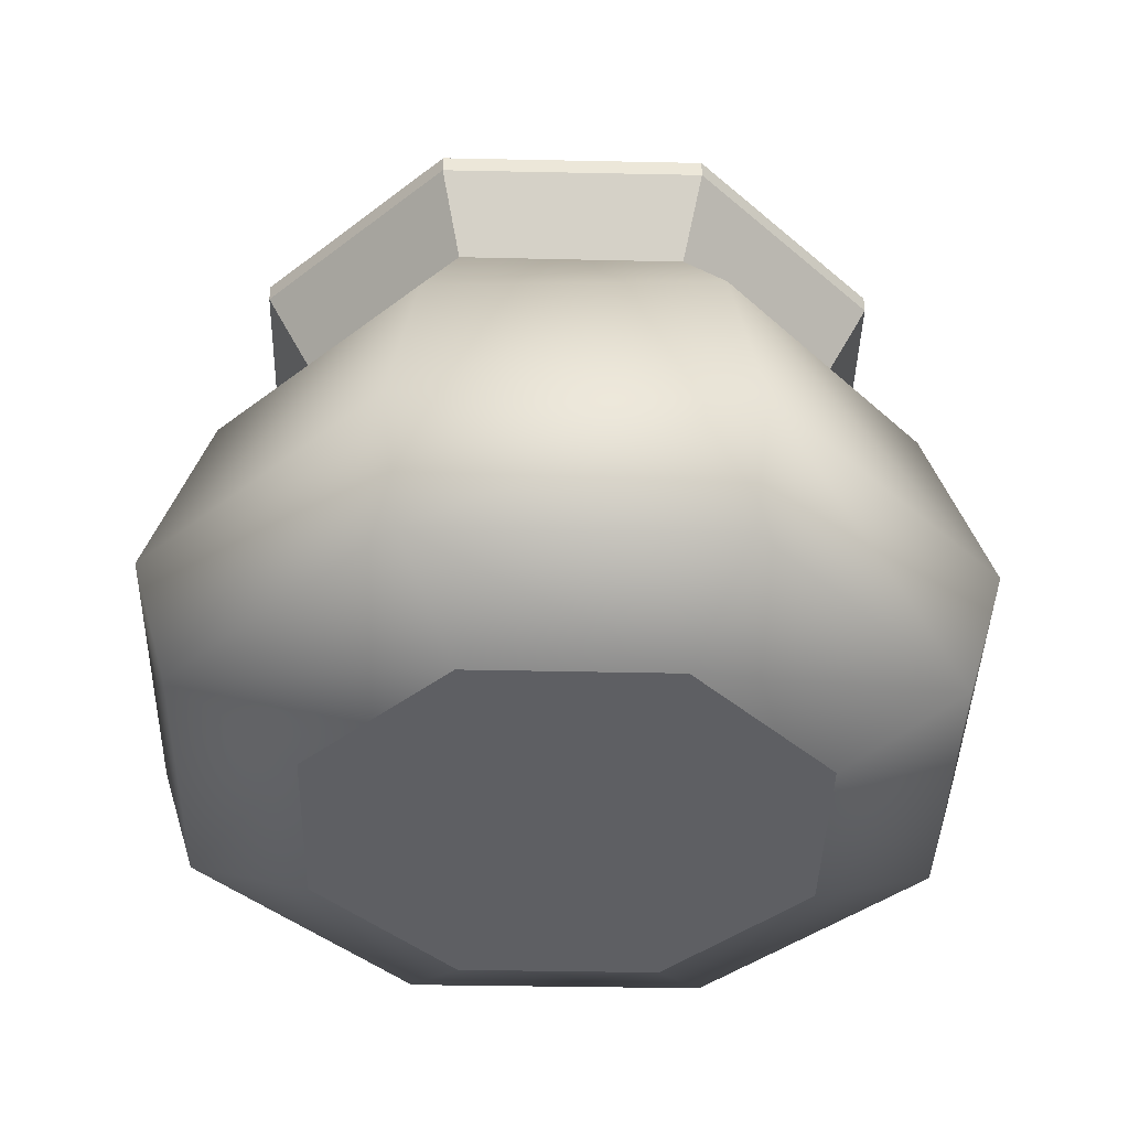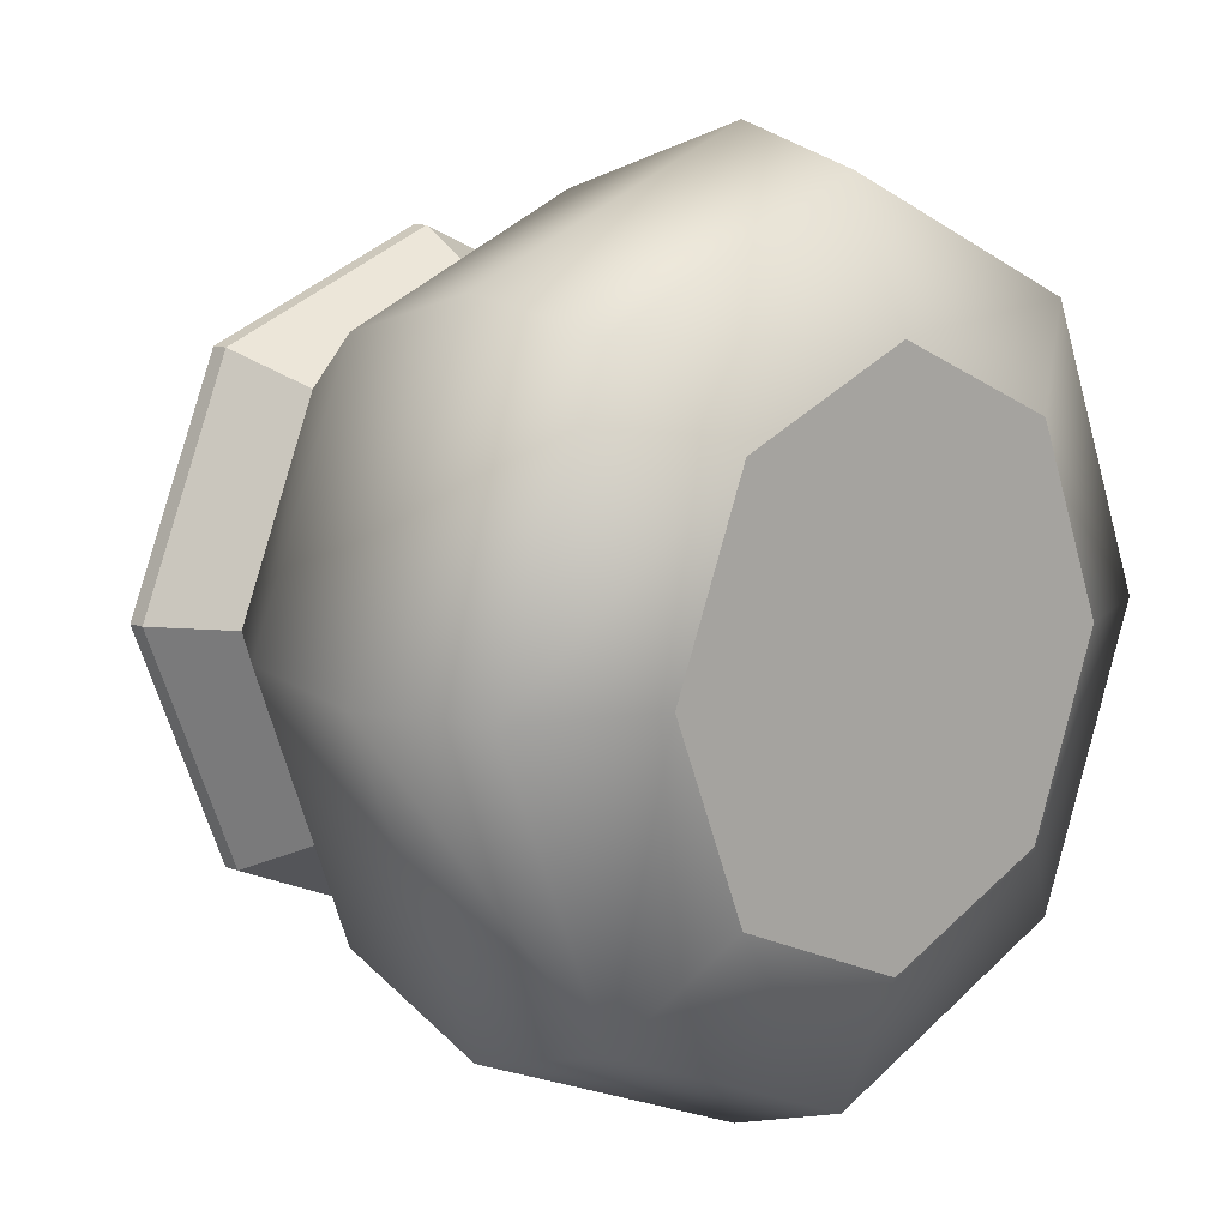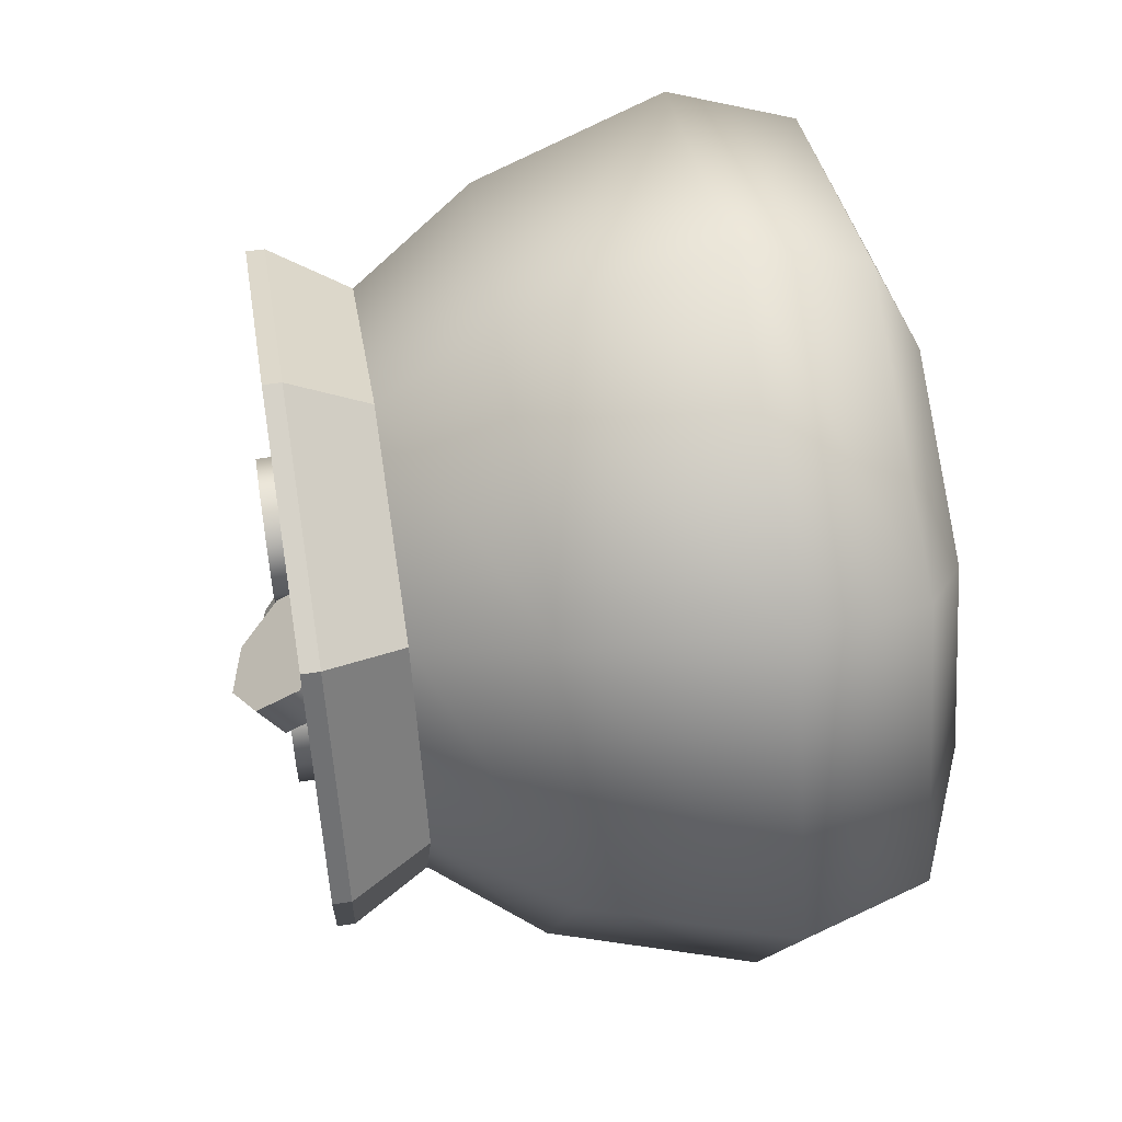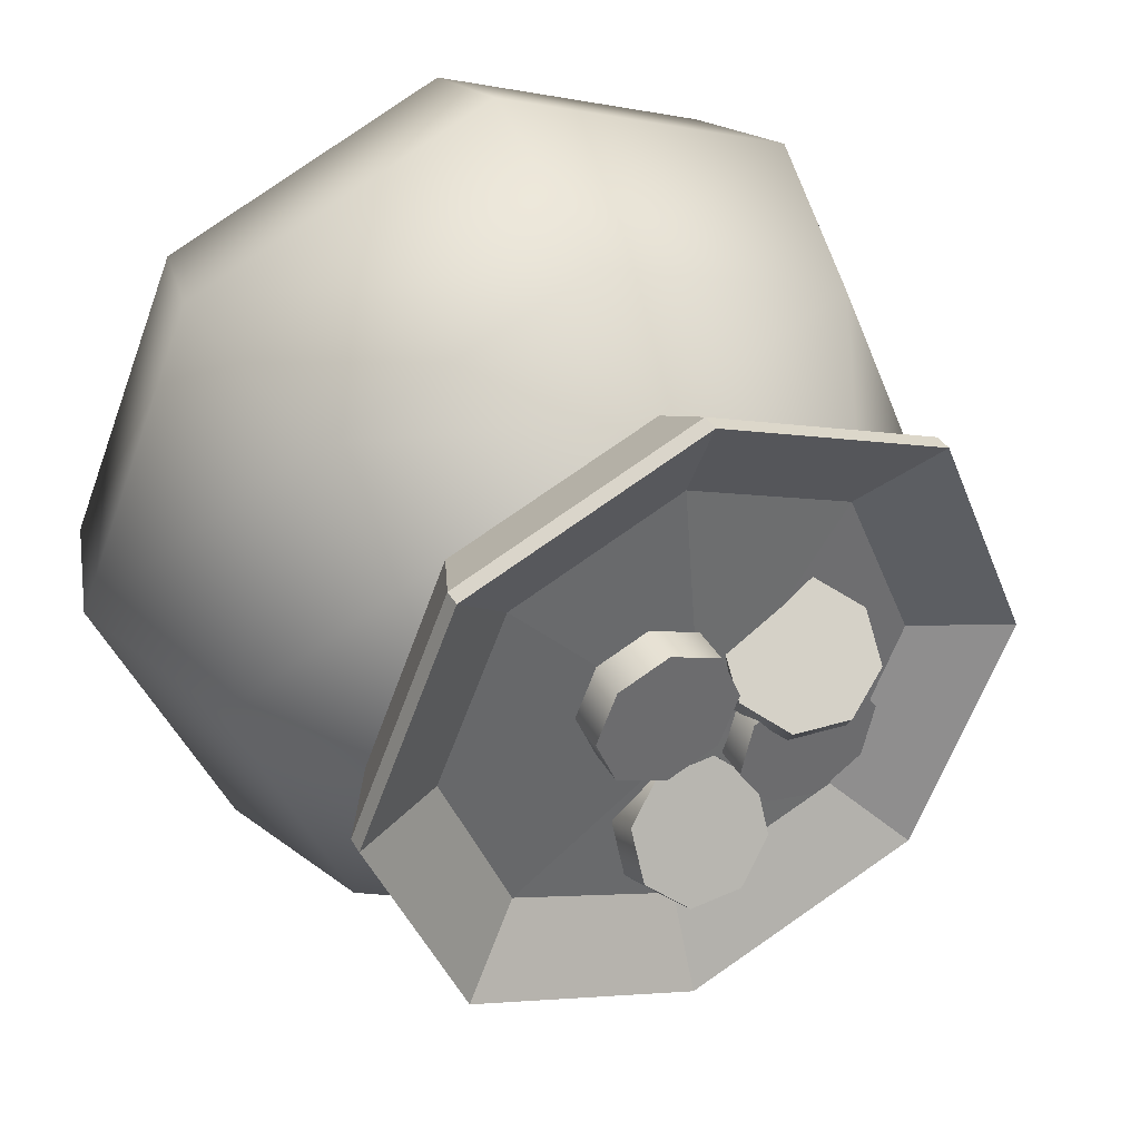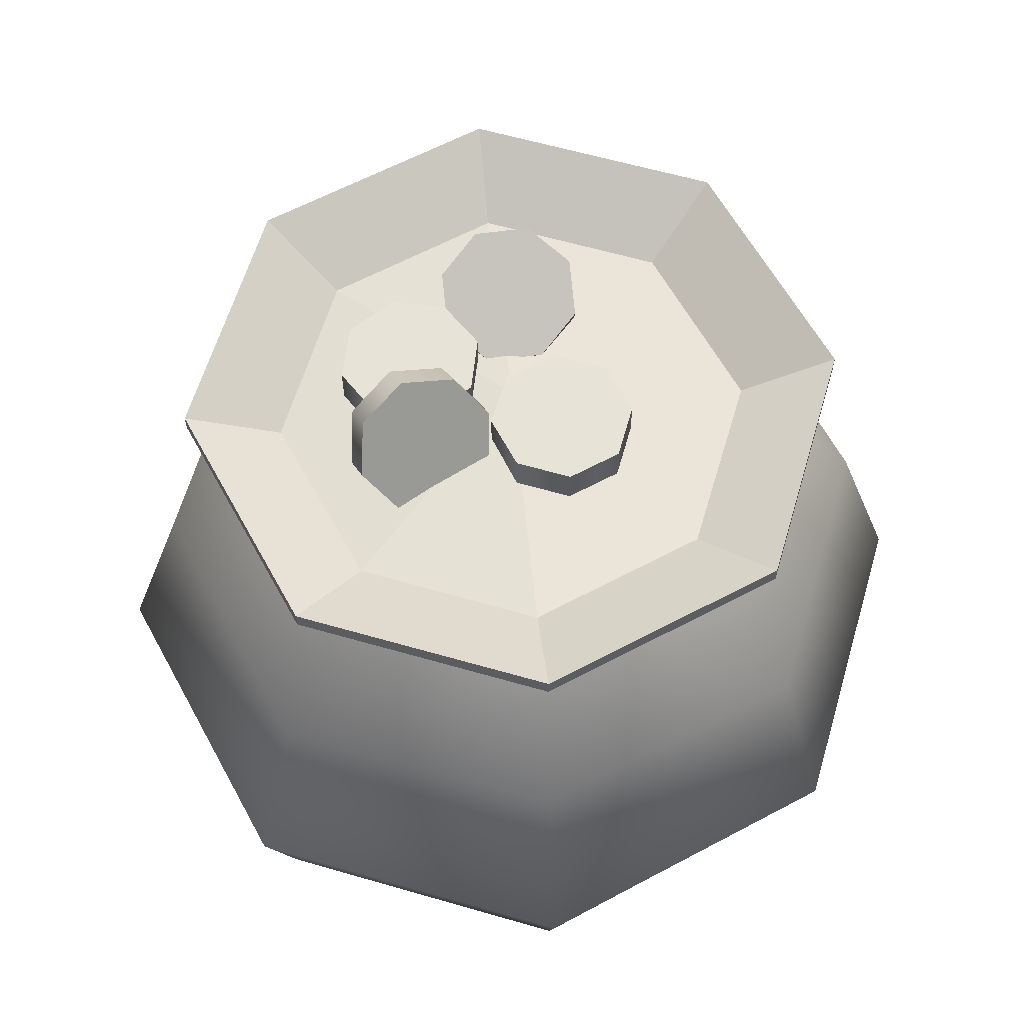
<metadata>
{"format":"obj","ext":"obj","renderer":"f3d","projection":"perspective","resolution":1024,"background":"white","views":[{"elev":-40.3,"azim":-24.0,"up":"+Y"},{"elev":10.2,"azim":-45.1,"up":"+Z"},{"elev":56.0,"azim":-99.2,"up":"+Z"},{"elev":38.6,"azim":153.0,"up":"+Z"},{"elev":61.1,"azim":-6.1,"up":"+Y"}]}
</metadata>
<code>
g gold coin bag1
v -0.243 -0.4267 0.243
v 0.0005535 -0.4267 0.0005534
v -0.3437 -0.4267 0.0005534
v 0.0005535 -0.4267 0.3437
v 0.0005535 -0.4267 0.0005534
v -0.243 -0.4267 0.243
v -0.243 -0.4267 -0.243
v 0.0005535 -0.4267 0.0005534
v 0.0005535 -0.4267 -0.3437
v -0.3437 -0.4267 0.0005534
v 0.0005535 -0.4267 0.0005534
v -0.243 -0.4267 -0.243
v -0.0005534 0.2164 -0.3725
v -0.3072 0.3171 -0.3072
v -0.264 0.2164 -0.264
v -0.3072 0.3171 -0.3072
v -0.0005534 0.2164 -0.3725
v -0.0005534 0.3171 -0.4345
v -0.3127 0.2817 0.0005534
v -0.0005534 0.3315 0.0005534
v -0.2208 0.2817 0.2208
v -0.2208 0.2817 0.2208
v -0.0005534 0.3315 0.0005534
v -0.0005534 0.2817 0.3127
v -0.0005534 0.2817 -0.3127
v -0.0005534 0.3315 0.0005534
v -0.2208 0.2817 -0.2208
v -0.2208 0.2817 -0.2208
v -0.0005534 0.3315 0.0005534
v -0.3127 0.2817 0.0005534
v 0.243 -0.4267 0.243
v 0.3437 -0.4267 0.0005534
v 0.0005535 -0.4267 0.0005534
v 0.0005535 -0.4267 0.3437
v 0.243 -0.4267 0.243
v 0.0005535 -0.4267 0.0005534
v 0.243 -0.4267 -0.243
v 0.0005535 -0.4267 -0.3437
v 0.0005535 -0.4267 0.0005534
v 0.3437 -0.4267 0.0005534
v 0.243 -0.4267 -0.243
v 0.0005535 -0.4267 0.0005534
v -0.0005534 0.2164 -0.3725
v 0.3072 0.3171 -0.3072
v -0.0005534 0.3171 -0.4345
v 0.3072 0.3171 -0.3072
v -0.0005534 0.2164 -0.3725
v 0.264 0.2164 -0.264
v 0.3127 0.2817 0.0005534
v 0.2208 0.2817 0.2208
v -0.0005534 0.3315 0.0005534
v 0.2208 0.2817 0.2208
v -0.0005534 0.2817 0.3127
v -0.0005534 0.3315 0.0005534
v -0.0005534 0.2817 -0.3127
v 0.2208 0.2817 -0.2208
v -0.0005534 0.3315 0.0005534
v 0.2208 0.2817 -0.2208
v 0.3127 0.2817 0.0005534
v -0.0005534 0.3315 0.0005534
v 0.0005535 -0.3537 -0.5153
v -0.243 -0.4267 -0.243
v 0.0005535 -0.4267 -0.3437
v -0.3636 -0.3537 -0.3636
v -0.3437 -0.4267 0.0005534
v -0.4001 -0.1943 -0.4001
v -0.0005534 -0.1943 -0.5662
v -0.5153 -0.3537 0.0005534
v -0.243 -0.4267 0.243
v -0.3426 0.07361 -0.3426
v -0.0005534 0.07361 -0.4843
v -0.5662 -0.1943 0.0005534
v -0.3636 -0.3537 0.3636
v 0.0005535 -0.4267 0.3437
v 0.0005535 -0.3537 0.5153
v -0.0005534 -0.1943 0.5662
v -0.4001 -0.1943 0.4001
v -0.0005534 0.07361 0.4843
v -0.3426 0.05701 0.3426
v -0.0005534 0.2164 0.3725
v -0.264 0.2164 0.264
v -0.4843 0.05701 0.0005534
v -0.3725 0.2164 0.0005534
v -0.264 0.2164 -0.264
v -0.0005534 0.2164 -0.3725
v -0.3725 0.2164 0.0005534
v -0.3072 0.3171 0.3072
v -0.264 0.2164 0.264
v -0.4345 0.3171 0.0005534
v -0.264 0.2164 0.264
v -0.0005534 0.3171 0.4345
v -0.0005534 0.2164 0.3725
v -0.3072 0.3171 0.3072
v -0.264 0.2164 -0.264
v -0.4345 0.3171 0.0005534
v -0.3725 0.2164 0.0005534
v -0.3072 0.3171 -0.3072
v -0.4345 0.3171 0.0005534
v -0.3072 0.3404 0.3072
v -0.3072 0.3171 0.3072
v -0.4345 0.3404 0.0005534
v -0.3072 0.3171 0.3072
v -0.0005534 0.3404 0.4345
v -0.0005534 0.3171 0.4345
v -0.3072 0.3404 0.3072
v -0.0005534 0.3171 -0.4345
v -0.3072 0.3404 -0.3072
v -0.3072 0.3171 -0.3072
v -0.0005534 0.3404 -0.4345
v -0.3072 0.3171 -0.3072
v -0.4345 0.3404 0.0005534
v -0.4345 0.3171 0.0005534
v -0.3072 0.3404 -0.3072
v -0.4345 0.3404 0.0005534
v -0.2208 0.2817 0.2208
v -0.3072 0.3404 0.3072
v -0.3127 0.2817 0.0005534
v -0.3072 0.3404 0.3072
v -0.0005534 0.2817 0.3127
v -0.0005534 0.3404 0.4345
v -0.2208 0.2817 0.2208
v -0.0005534 0.3404 -0.4345
v -0.2208 0.2817 -0.2208
v -0.3072 0.3404 -0.3072
v -0.0005534 0.2817 -0.3127
v -0.3072 0.3404 -0.3072
v -0.3127 0.2817 0.0005534
v -0.4345 0.3404 0.0005534
v -0.2208 0.2817 -0.2208
v 0.243 -0.4267 -0.243
v 0.0005535 -0.3537 -0.5153
v 0.0005535 -0.4267 -0.3437
v 0.3636 -0.3537 -0.3636
v 0.3437 -0.4267 0.0005534
v 0.4001 -0.1943 -0.4001
v -0.0005534 -0.1943 -0.5662
v 0.5153 -0.3537 0.0005534
v 0.243 -0.4267 0.243
v 0.3426 0.07361 -0.3426
v -0.0005534 0.07361 -0.4843
v 0.5662 -0.1943 0.0005534
v 0.3636 -0.3537 0.3636
v 0.0005535 -0.4267 0.3437
v 0.0005535 -0.3537 0.5153
v -0.0005534 -0.1943 0.5662
v 0.4001 -0.1943 0.4001
v -0.0005534 0.07361 0.4843
v 0.3426 0.05701 0.3426
v -0.0005534 0.2164 0.3725
v 0.264 0.2164 0.264
v 0.4843 0.05701 0.0005534
v 0.3725 0.2164 0.0005534
v 0.264 0.2164 -0.264
v -0.0005534 0.2164 -0.3725
v 0.3725 0.2164 0.0005534
v 0.3072 0.3171 0.3072
v 0.4345 0.3171 0.0005534
v 0.264 0.2164 0.264
v 0.264 0.2164 0.264
v -0.0005534 0.3171 0.4345
v 0.3072 0.3171 0.3072
v -0.0005534 0.2164 0.3725
v 0.264 0.2164 -0.264
v 0.4345 0.3171 0.0005534
v 0.3072 0.3171 -0.3072
v 0.3725 0.2164 0.0005534
v 0.4345 0.3171 0.0005534
v 0.3072 0.3404 0.3072
v 0.4345 0.3404 0.0005534
v 0.3072 0.3171 0.3072
v 0.3072 0.3171 0.3072
v -0.0005534 0.3404 0.4345
v 0.3072 0.3404 0.3072
v -0.0005534 0.3171 0.4345
v -0.0005534 0.3171 -0.4345
v 0.3072 0.3404 -0.3072
v -0.0005534 0.3404 -0.4345
v 0.3072 0.3171 -0.3072
v 0.3072 0.3171 -0.3072
v 0.4345 0.3404 0.0005534
v 0.3072 0.3404 -0.3072
v 0.4345 0.3171 0.0005534
v 0.4345 0.3404 0.0005534
v 0.2208 0.2817 0.2208
v 0.3127 0.2817 0.0005534
v 0.3072 0.3404 0.3072
v 0.3072 0.3404 0.3072
v -0.0005534 0.2817 0.3127
v 0.2208 0.2817 0.2208
v -0.0005534 0.3404 0.4345
v -0.0005534 0.3404 -0.4345
v 0.2208 0.2817 -0.2208
v -0.0005534 0.2817 -0.3127
v 0.3072 0.3404 -0.3072
v 0.3072 0.3404 -0.3072
v 0.3127 0.2817 0.0005534
v 0.2208 0.2817 -0.2208
v 0.4345 0.3404 0.0005534
v -0.03376 0.3625 0.06143
v 0.05922 0.3625 0.06143
v -0.007195 0.3625 0.1278
v -0.007195 0.3625 -0.003874
v 0.05922 0.3625 0.1555
v 0.05922 0.3625 -0.03155
v 0.1256 0.3625 0.1278
v 0.1256 0.3625 -0.003874
v 0.1522 0.3625 0.06143
v -0.03376 0.3116 0.06143
v -0.007195 0.3116 0.1278
v 0.05922 0.3116 0.06143
v -0.007195 0.3116 -0.003874
v 0.05922 0.3116 0.1555
v 0.05922 0.3116 -0.03155
v 0.1256 0.3116 0.1278
v 0.1256 0.3116 -0.003874
v 0.1522 0.3116 0.06143
v -0.2086 0.3459 0.1146
v -0.1212 0.3525 0.08136
v -0.1644 0.295 0.1411
v -0.2009 0.4001 0.06918
v -0.09575 0.2784 0.1323
v -0.1467 0.4267 0.03044
v -0.04151 0.3049 0.09353
v -0.07804 0.4101 0.02158
v -0.03487 0.3603 0.04815
v -0.2208 0.3149 0.07582
v -0.1777 0.264 0.1013
v -0.1345 0.3216 0.04262
v -0.2131 0.3691 0.03044
v -0.1079 0.2474 0.09243
v -0.1599 0.3957 -0.008302
v -0.05479 0.274 0.05479
v -0.09132 0.3791 -0.01716
v -0.04704 0.3293 0.008302
v -0.02712 0.3979 -0.2131
v 0.009409 0.3603 -0.1367
v -0.07693 0.3725 -0.1688
v 0.04372 0.4012 -0.2131
v -0.07582 0.3393 -0.1057
v 0.09575 0.3802 -0.1677
v -0.02491 0.3182 -0.06033
v 0.09685 0.347 -0.1046
v 0.04704 0.3216 -0.06033
v -0.02491 0.3525 -0.2363
v -0.07472 0.3271 -0.192
v 0.01162 0.3149 -0.1599
v 0.04594 0.3559 -0.2363
v -0.07361 0.2939 -0.129
v 0.09796 0.3348 -0.1909
v -0.02269 0.2728 -0.08468
v 0.09907 0.3016 -0.1278
v 0.04926 0.2762 -0.08357
v -0.1854 0.3625 0.02933
v -0.1312 0.3625 -0.04704
v -0.1157 0.3625 0.04483
v -0.223 0.3625 -0.03044
v -0.05479 0.3625 0.006088
v -0.2075 0.3625 -0.1002
v -0.03929 0.3625 -0.06365
v -0.1478 0.3625 -0.1389
v -0.07804 0.3625 -0.1234
v -0.1854 0.3116 0.02933
v -0.1157 0.3116 0.04483
v -0.1312 0.3116 -0.04704
v -0.223 0.3116 -0.03044
v -0.05479 0.3116 0.006088
v -0.2075 0.3116 -0.1002
v -0.03929 0.3116 -0.06365
v -0.1478 0.3116 -0.1389
v -0.07804 0.3116 -0.1234
v -0.03376 0.3116 0.06143
v -0.007195 0.3625 0.1278
v -0.007195 0.3116 0.1278
v -0.03376 0.3625 0.06143
v 0.05922 0.3625 0.1555
v -0.007195 0.3116 -0.003874
v 0.05922 0.3116 0.1555
v -0.007195 0.3625 -0.003874
v 0.1256 0.3625 0.1278
v 0.05922 0.3116 -0.03155
v 0.1256 0.3116 0.1278
v 0.05922 0.3625 -0.03155
v 0.1522 0.3625 0.06143
v 0.1256 0.3116 -0.003874
v 0.1522 0.3116 0.06143
v 0.1256 0.3625 -0.003874
v -0.2208 0.3149 0.07582
v -0.1644 0.295 0.1411
v -0.1777 0.264 0.1013
v -0.2086 0.3459 0.1146
v -0.09575 0.2784 0.1323
v -0.2131 0.3691 0.03044
v -0.1079 0.2474 0.09243
v -0.2009 0.4001 0.06918
v -0.04151 0.3049 0.09353
v -0.1599 0.3957 -0.008302
v -0.05479 0.274 0.05479
v -0.1467 0.4267 0.03044
v -0.03487 0.3603 0.04815
v -0.09132 0.3791 -0.01716
v -0.04704 0.3293 0.008302
v -0.07804 0.4101 0.02158
v -0.02491 0.3525 -0.2363
v -0.07693 0.3725 -0.1688
v -0.07472 0.3271 -0.192
v -0.02712 0.3979 -0.2131
v -0.07582 0.3393 -0.1057
v 0.04594 0.3559 -0.2363
v -0.07361 0.2939 -0.129
v 0.04372 0.4012 -0.2131
v -0.02491 0.3182 -0.06033
v 0.09796 0.3348 -0.1909
v -0.02269 0.2728 -0.08468
v 0.09575 0.3802 -0.1677
v 0.04704 0.3216 -0.06033
v 0.09907 0.3016 -0.1278
v 0.04926 0.2762 -0.08357
v 0.09685 0.347 -0.1046
v -0.1854 0.3116 0.02933
v -0.1157 0.3625 0.04483
v -0.1157 0.3116 0.04483
v -0.1854 0.3625 0.02933
v -0.05479 0.3625 0.006088
v -0.223 0.3116 -0.03044
v -0.05479 0.3116 0.006088
v -0.223 0.3625 -0.03044
v -0.03929 0.3625 -0.06365
v -0.2075 0.3116 -0.1002
v -0.03929 0.3116 -0.06365
v -0.2075 0.3625 -0.1002
v -0.07804 0.3625 -0.1234
v -0.1478 0.3116 -0.1389
v -0.07804 0.3116 -0.1234
v -0.1478 0.3625 -0.1389
g gold coin bag1_0
f 3 2 1
f 6 5 4
f 9 8 7
f 12 11 10
f 15 14 13
f 18 17 16
f 21 20 19
f 24 23 22
f 27 26 25
f 30 29 28
f 33 32 31
f 36 35 34
f 39 38 37
f 42 41 40
f 45 44 43
f 48 47 46
f 51 50 49
f 54 53 52
f 57 56 55
f 60 59 58
f 63 62 61
f 64 61 62
f 62 65 64
f 64 66 61
f 67 61 66
f 68 64 65
f 65 69 68
f 66 70 67
f 71 67 70
f 66 64 72
f 68 72 64
f 73 68 69
f 69 74 73
f 75 73 74
f 75 76 73
f 73 77 68
f 77 73 76
f 72 68 77
f 76 78 77
f 79 77 78
f 77 79 72
f 78 80 79
f 81 79 80
f 72 82 66
f 82 72 79
f 79 81 82
f 83 82 81
f 70 66 82
f 82 83 70
f 84 70 83
f 70 84 71
f 85 71 84
f 88 87 86
f 89 86 87
f 92 91 90
f 93 90 91
f 96 95 94
f 97 94 95
f 100 99 98
f 101 98 99
f 104 103 102
f 105 102 103
f 108 107 106
f 109 106 107
f 112 111 110
f 113 110 111
f 116 115 114
f 117 114 115
f 120 119 118
f 121 118 119
f 124 123 122
f 125 122 123
f 128 127 126
f 129 126 127
f 132 131 130
f 133 130 131
f 130 133 134
f 133 131 135
f 136 135 131
f 137 134 133
f 134 137 138
f 135 136 139
f 140 139 136
f 135 141 133
f 137 133 141
f 142 138 137
f 138 142 143
f 144 143 142
f 144 142 145
f 142 137 146
f 146 145 142
f 141 146 137
f 145 146 147
f 148 147 146
f 146 141 148
f 147 148 149
f 150 149 148
f 141 135 151
f 151 148 141
f 148 151 150
f 152 150 151
f 139 151 135
f 151 139 152
f 153 152 139
f 139 140 153
f 154 153 140
f 157 156 155
f 158 155 156
f 161 160 159
f 162 159 160
f 165 164 163
f 166 163 164
f 169 168 167
f 170 167 168
f 173 172 171
f 174 171 172
f 177 176 175
f 178 175 176
f 181 180 179
f 182 179 180
f 185 184 183
f 186 183 184
f 189 188 187
f 190 187 188
f 193 192 191
f 194 191 192
f 197 196 195
f 198 195 196
f 201 200 199
f 199 200 202
f 203 200 201
f 202 200 204
f 205 200 203
f 204 200 206
f 207 200 205
f 206 200 207
f 210 209 208
f 210 208 211
f 210 212 209
f 210 211 213
f 210 214 212
f 210 213 215
f 210 216 214
f 210 215 216
f 219 218 217
f 217 218 220
f 221 218 219
f 220 218 222
f 223 218 221
f 222 218 224
f 225 218 223
f 224 218 225
f 228 227 226
f 228 226 229
f 228 230 227
f 228 229 231
f 228 232 230
f 228 231 233
f 228 234 232
f 228 233 234
f 237 236 235
f 235 236 238
f 239 236 237
f 238 236 240
f 241 236 239
f 240 236 242
f 243 236 241
f 242 236 243
f 246 245 244
f 246 244 247
f 246 248 245
f 246 247 249
f 246 250 248
f 246 249 251
f 246 252 250
f 246 251 252
f 255 254 253
f 253 254 256
f 257 254 255
f 256 254 258
f 259 254 257
f 258 254 260
f 261 254 259
f 260 254 261
f 264 263 262
f 264 262 265
f 264 266 263
f 264 265 267
f 264 268 266
f 264 267 269
f 264 270 268
f 264 269 270
f 273 272 271
f 274 271 272
f 272 273 275
f 271 274 276
f 277 275 273
f 278 276 274
f 275 277 279
f 276 278 280
f 281 279 277
f 282 280 278
f 279 281 283
f 280 282 284
f 285 283 281
f 286 284 282
f 283 285 286
f 284 286 285
f 289 288 287
f 290 287 288
f 288 289 291
f 287 290 292
f 293 291 289
f 294 292 290
f 291 293 295
f 292 294 296
f 297 295 293
f 298 296 294
f 295 297 299
f 296 298 300
f 301 299 297
f 302 300 298
f 299 301 302
f 300 302 301
f 305 304 303
f 306 303 304
f 304 305 307
f 303 306 308
f 309 307 305
f 310 308 306
f 307 309 311
f 308 310 312
f 313 311 309
f 314 312 310
f 311 313 315
f 312 314 316
f 317 315 313
f 318 316 314
f 315 317 318
f 316 318 317
f 321 320 319
f 322 319 320
f 320 321 323
f 319 322 324
f 325 323 321
f 326 324 322
f 323 325 327
f 324 326 328
f 329 327 325
f 330 328 326
f 327 329 331
f 328 330 332
f 333 331 329
f 334 332 330
f 331 333 334
f 332 334 333

</code>
